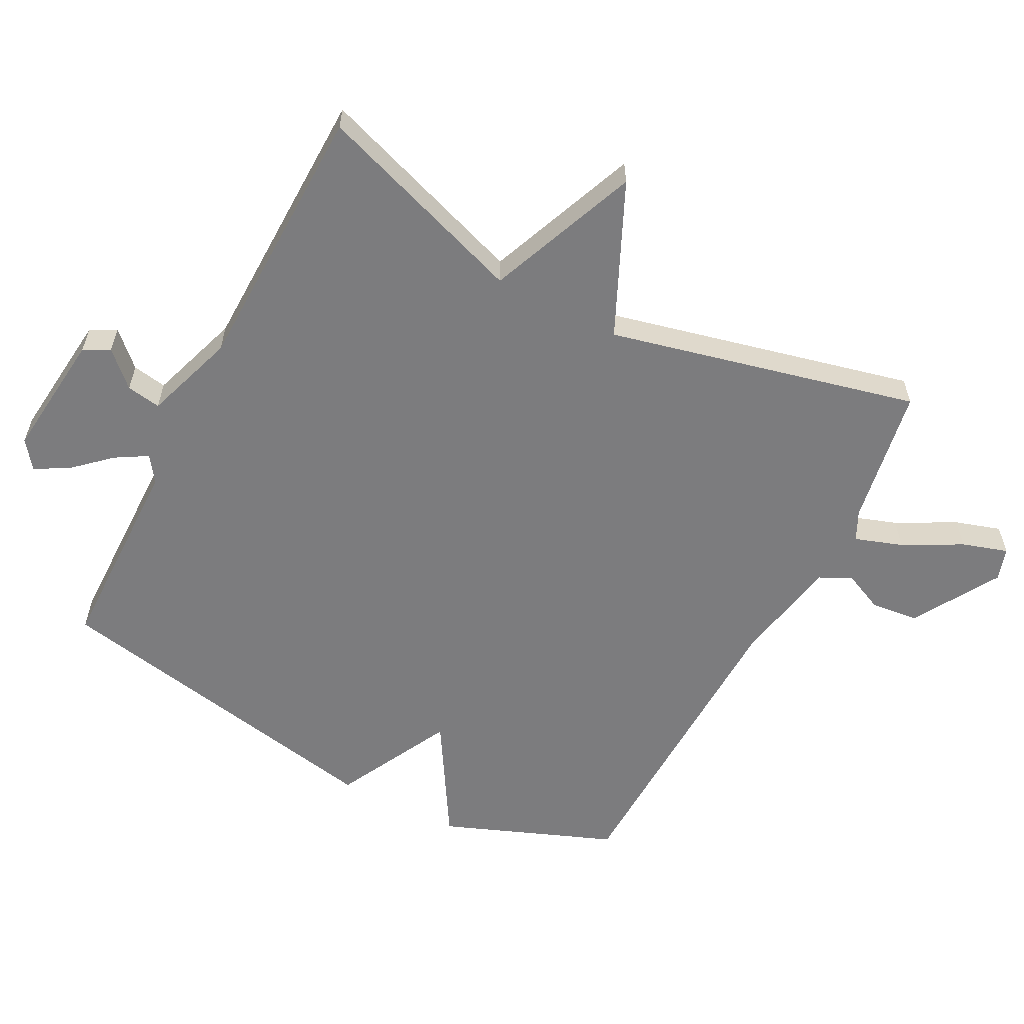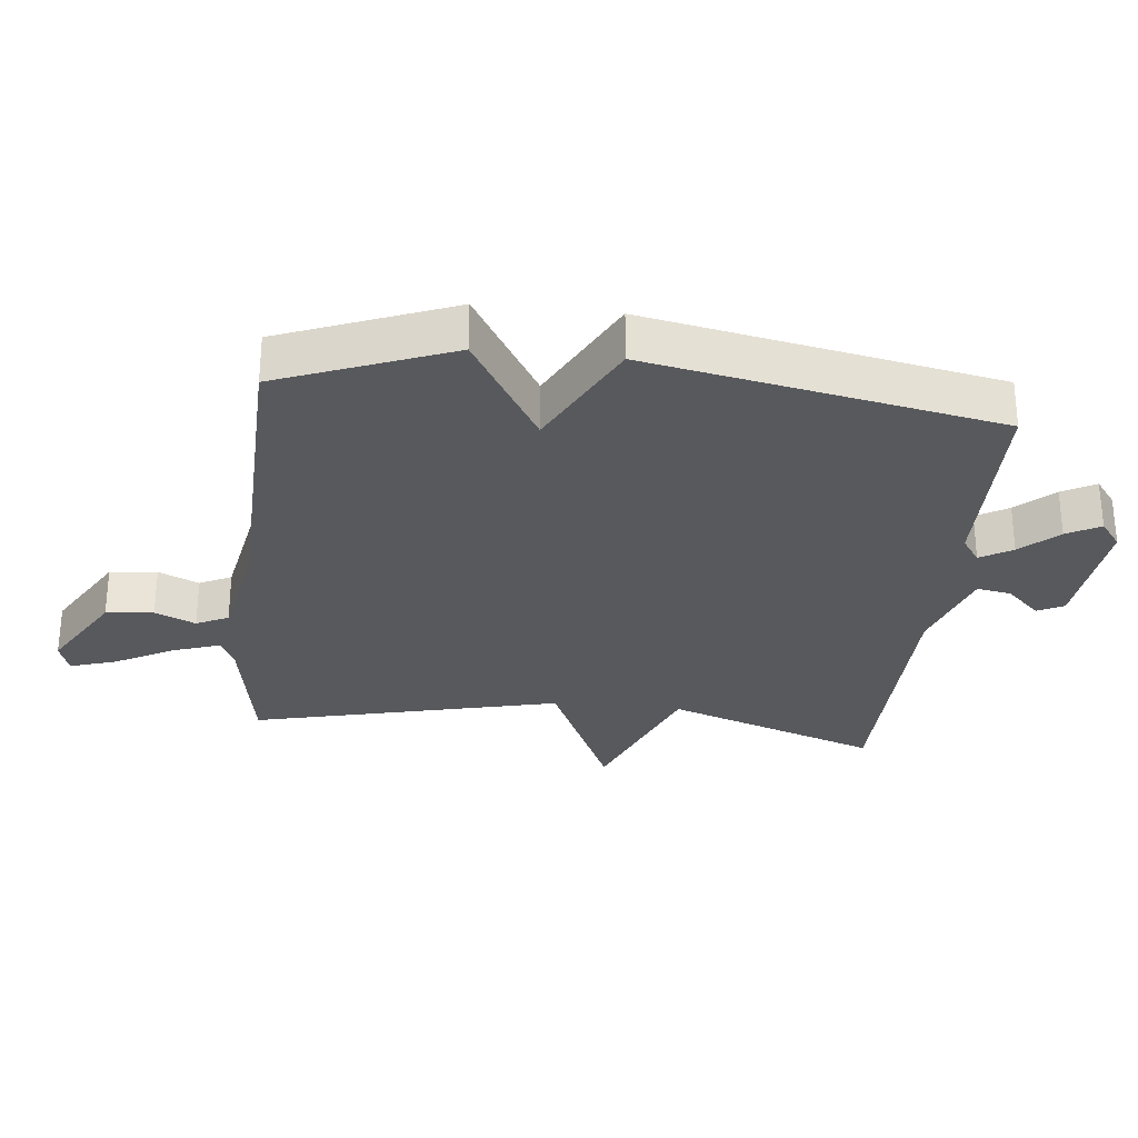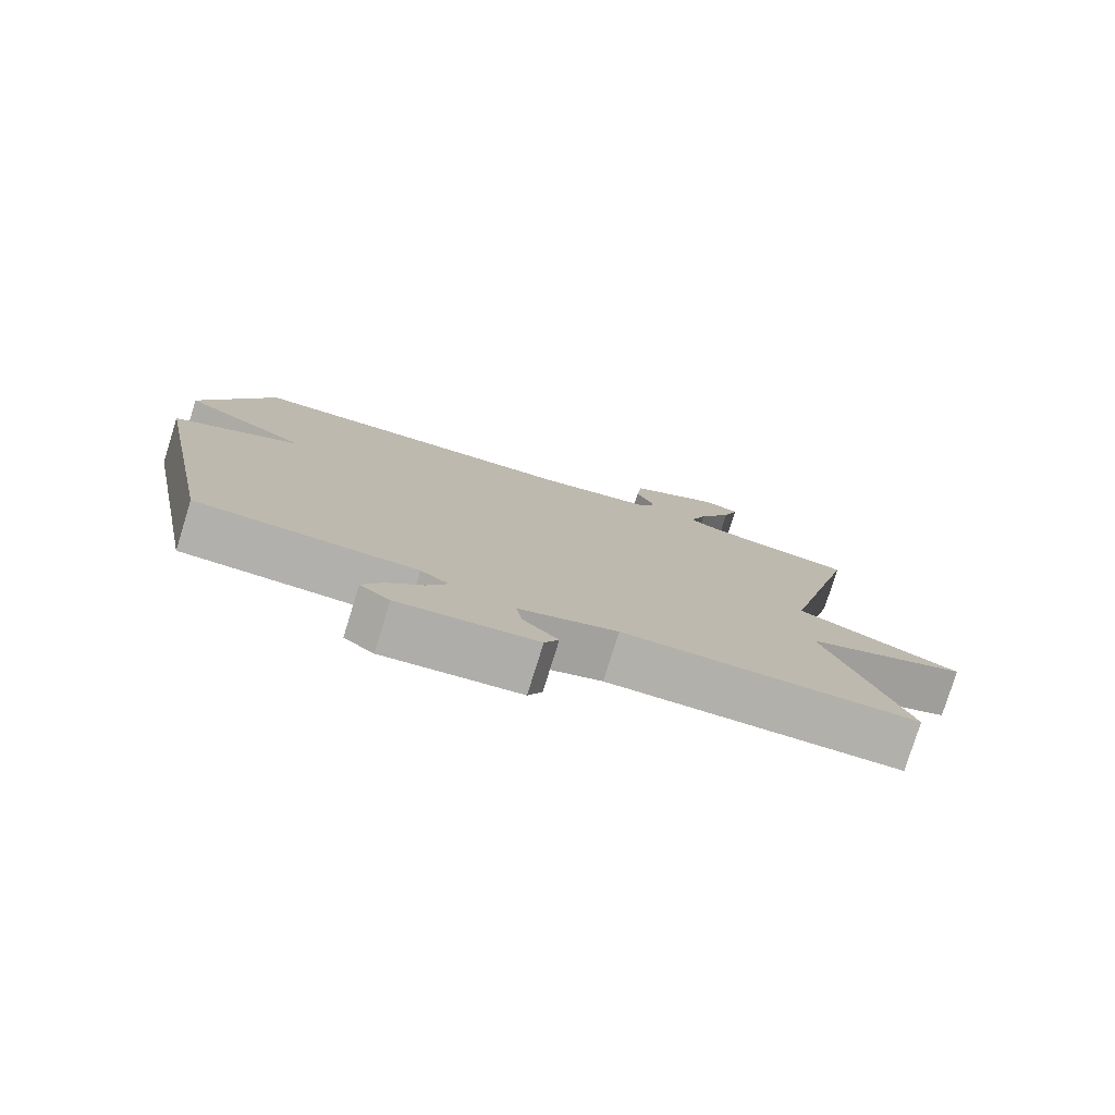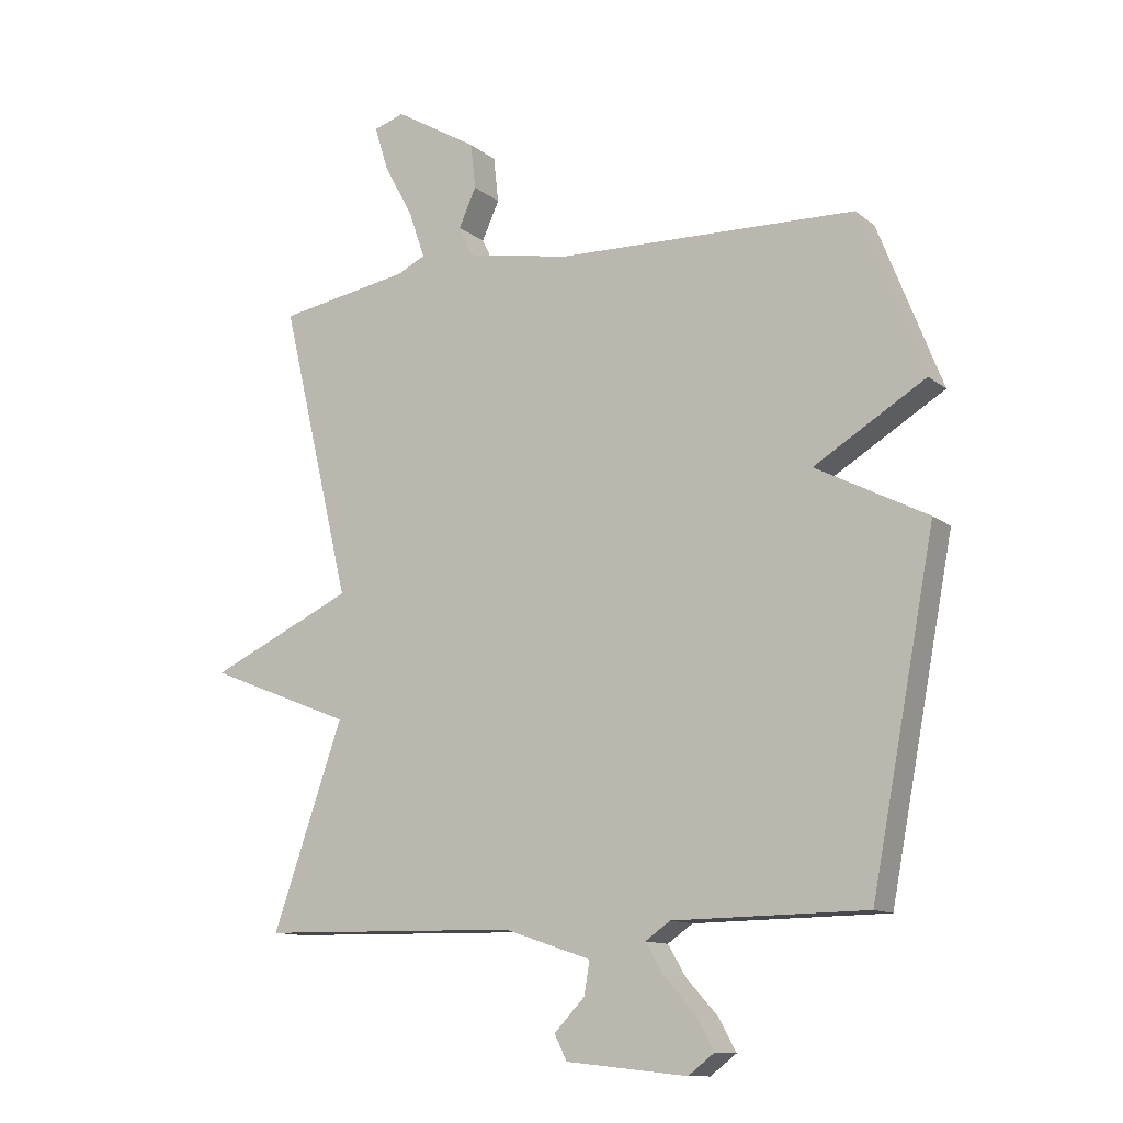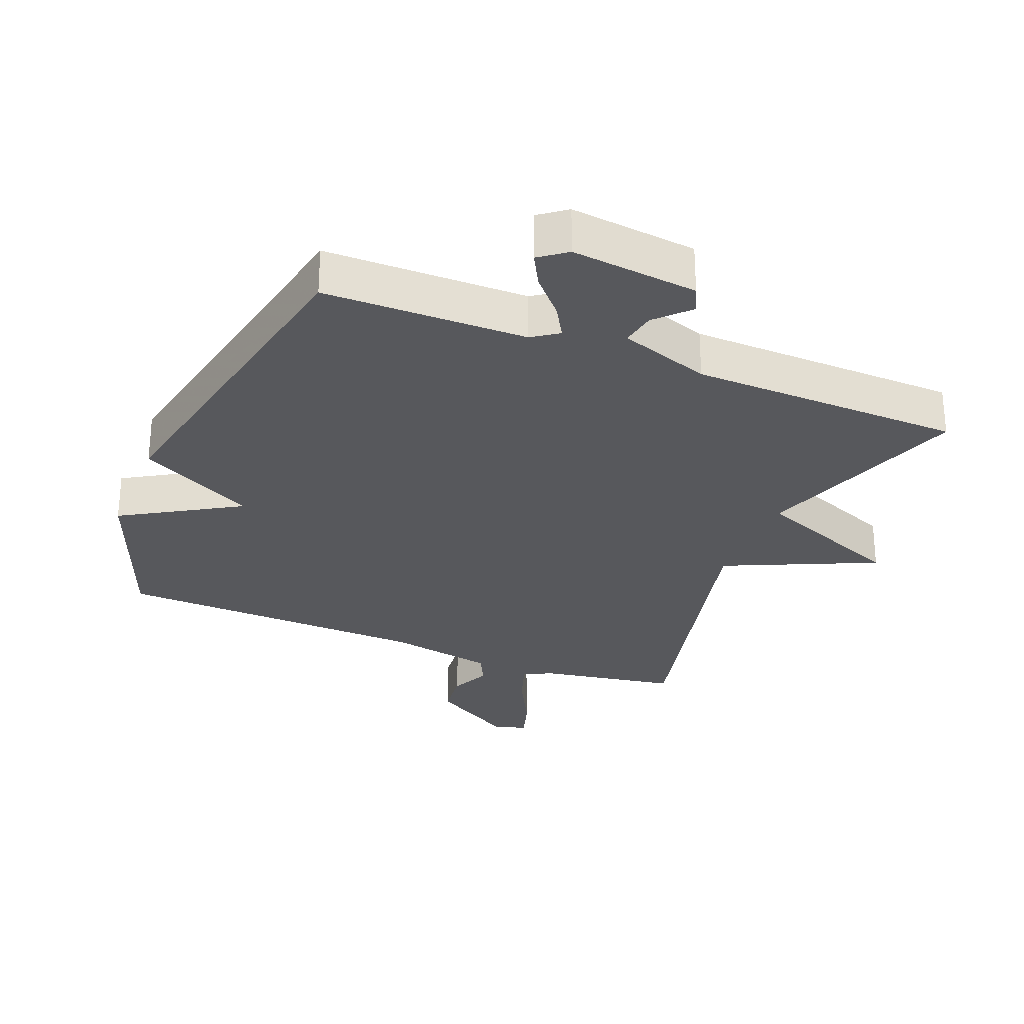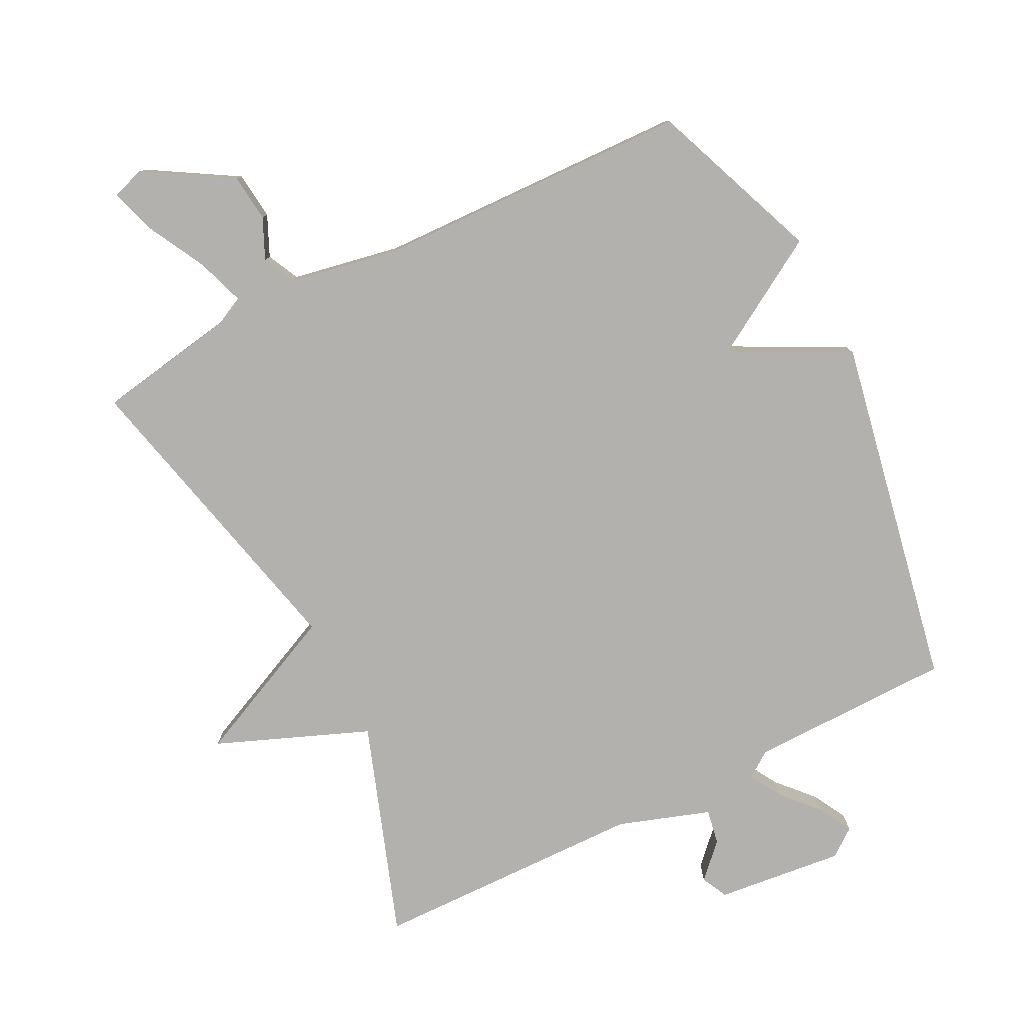
<metadata>
{"format":"obj","ext":"obj","renderer":"f3d","projection":"perspective","resolution":1024,"background":"white","views":[{"elev":-58.9,"azim":-117.5,"up":"+Y"},{"elev":-29.3,"azim":83.9,"up":"+Y"},{"elev":-78.7,"azim":162.7,"up":"+Z"},{"elev":-12.0,"azim":29.9,"up":"+Z"},{"elev":-28.6,"azim":157.9,"up":"+Y"},{"elev":-79.2,"azim":26.7,"up":"+Y"}]}
</metadata>
<code>
v -0.5 0.07 -0.5
v -0.387 0.07 -0.174
v -0.62 0.07 -0.081
v -0.387 0.07 0.026
v -0.5 0.07 0.5
v -0.287 0.07 0.537
v -0.242 0.07 0.559
v -0.267 0.07 0.632
v -0.315 0.07 0.722
v -0.337 0.07 0.792
v -0.287 0.07 0.808
v -0.154 0.07 0.729
v -0.146 0.07 0.656
v -0.174 0.07 0.594
v -0.15 0.07 0.545
v 0.016 0.07 0.514
v 0.5 0.07 0.5
v 0.603 0.07 0.237
v 0.424 0.07 0.129
v 0.603 0.07 0.037
v 0.5 0.07 -0.5
v 0.189 0.07 -0.504
v 0.149 0.07 -0.532
v 0.178 0.07 -0.581
v 0.229 0.07 -0.637
v 0.257 0.07 -0.688
v 0.215 0.07 -0.72
v 0.02 0.07 -0.699
v 0 0.07 -0.659
v 0.049 0.07 -0.608
v 0.058 0.07 -0.555
v -0.082 0.07 -0.508
v -0.5 0 -0.5
v -0.387 0 -0.174
v -0.62 0 -0.081
v -0.387 0 0.026
v -0.5 0 0.5
v -0.287 0 0.537
v -0.242 0 0.559
v -0.267 0 0.632
v -0.315 0 0.722
v -0.337 0 0.792
v -0.287 0 0.808
v -0.154 0 0.729
v -0.146 0 0.656
v -0.174 0 0.594
v -0.15 0 0.545
v 0.016 0 0.514
v 0.5 0 0.5
v 0.603 0 0.237
v 0.424 0 0.129
v 0.603 0 0.037
v 0.5 0 -0.5
v 0.189 0 -0.504
v 0.149 0 -0.532
v 0.178 0 -0.581
v 0.229 0 -0.637
v 0.257 0 -0.688
v 0.215 0 -0.72
v 0.02 0 -0.699
v 0 0 -0.659
v 0.049 0 -0.608
v 0.058 0 -0.555
v -0.082 0 -0.508
f 28 29 30
f 27 28 30
f 26 27 30
f 25 26 30
f 24 25 30
f 23 24 30 31
f 22 23 31 32
f 19 20 21 22
f 16 17 18 19
f 19 22 32
f 16 19 32
f 15 16 32
f 12 13 14
f 11 12 14
f 10 11 14
f 9 10 14
f 8 9 14
f 7 8 14 15
f 6 7 15 32
f 4 5 6 32
f 2 3 4
f 32 1 2
f 2 4 32
f 62 61 60
f 62 60 59
f 62 59 58
f 62 58 57
f 62 57 56
f 63 62 56 55
f 64 63 55 54
f 54 53 52 51
f 51 50 49 48
f 64 54 51
f 64 51 48
f 64 48 47
f 46 45 44
f 46 44 43
f 46 43 42
f 46 42 41
f 46 41 40
f 47 46 40 39
f 64 47 39 38
f 64 38 37 36
f 36 35 34
f 34 33 64
f 64 36 34
f 1 33 34 2
f 2 34 35 3
f 3 35 36 4
f 4 36 37 5
f 5 37 38 6
f 6 38 39 7
f 7 39 40 8
f 8 40 41 9
f 9 41 42 10
f 10 42 43 11
f 11 43 44 12
f 12 44 45 13
f 13 45 46 14
f 14 46 47 15
f 15 47 48 16
f 16 48 49 17
f 17 49 50 18
f 18 50 51 19
f 19 51 52 20
f 20 52 53 21
f 21 53 54 22
f 22 54 55 23
f 23 55 56 24
f 24 56 57 25
f 25 57 58 26
f 26 58 59 27
f 27 59 60 28
f 28 60 61 29
f 29 61 62 30
f 30 62 63 31
f 31 63 64 32
f 32 64 33 1

</code>
